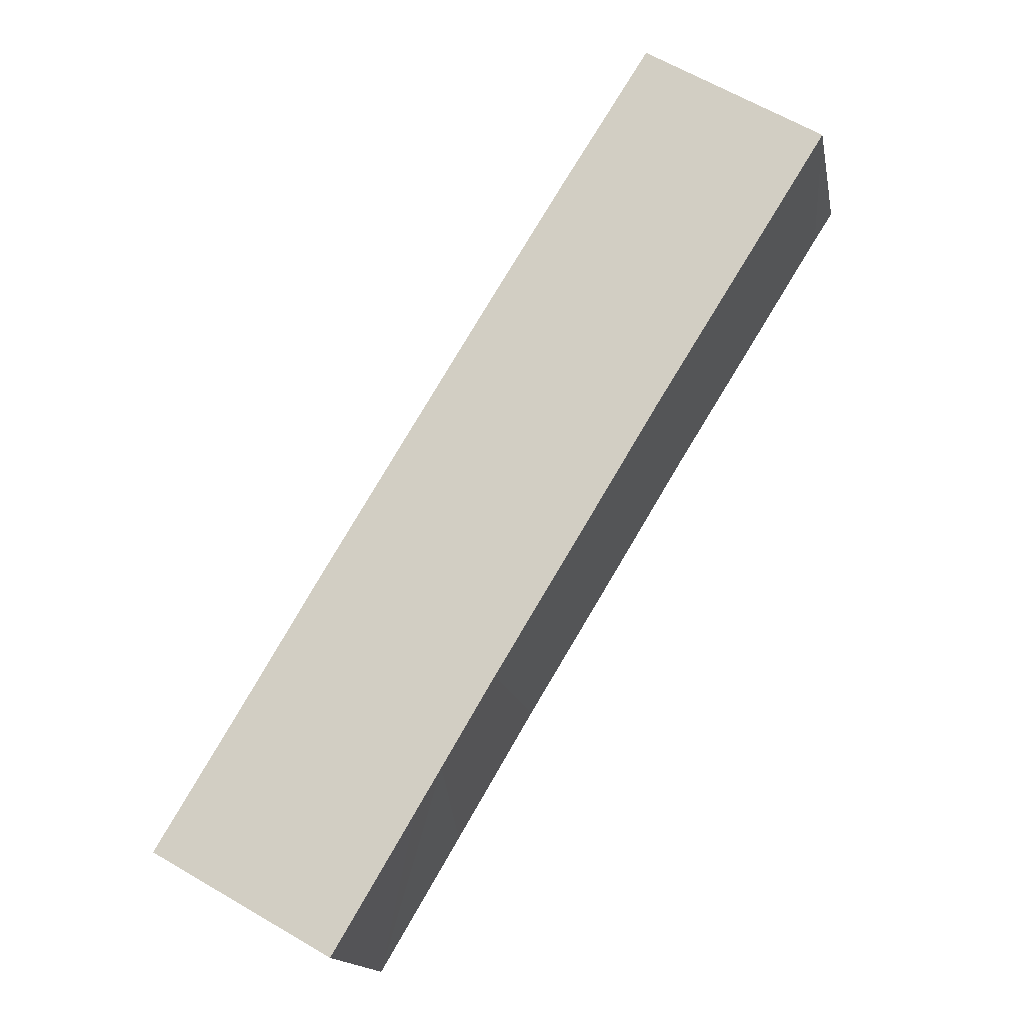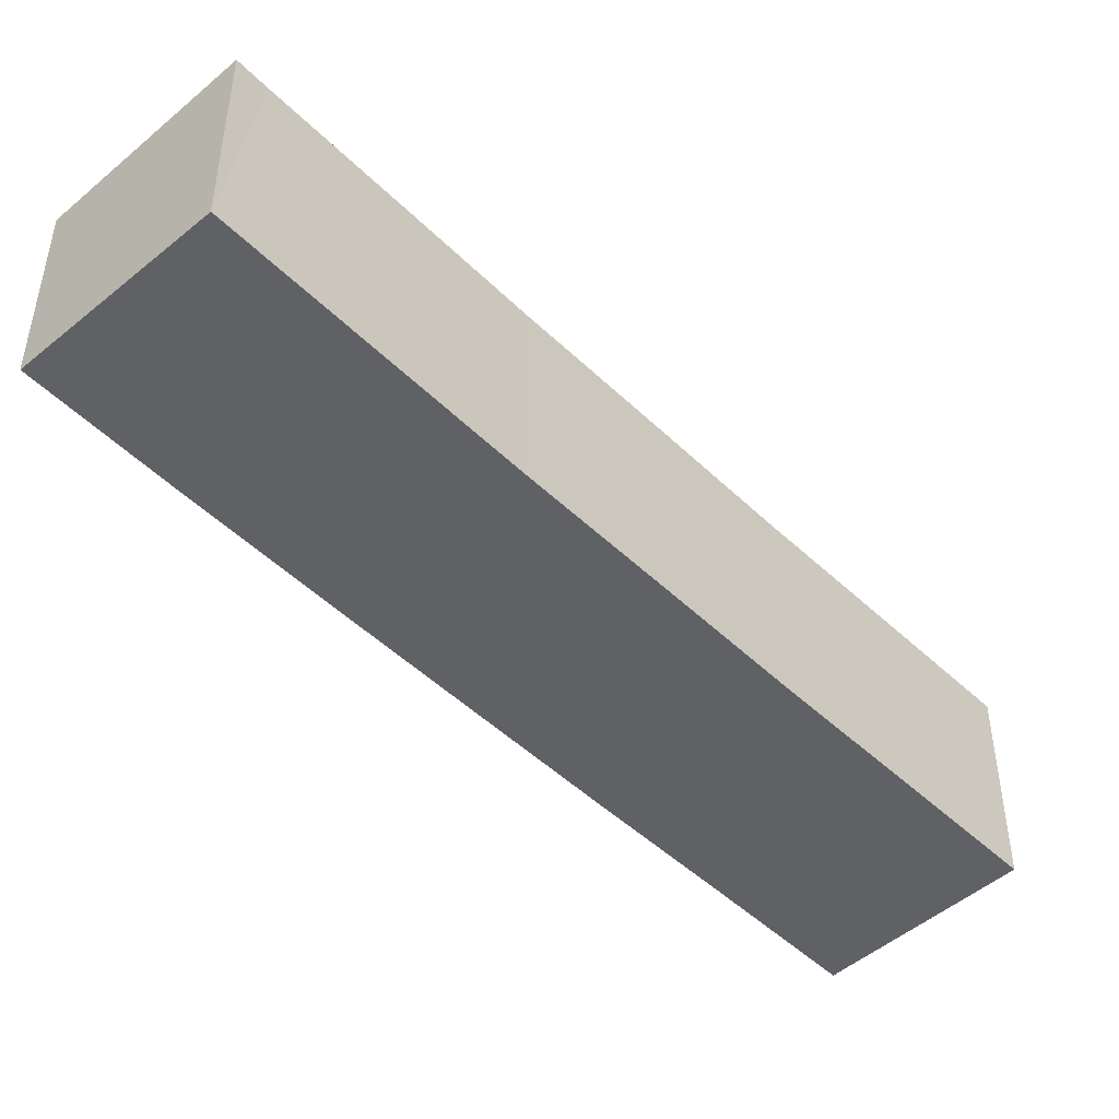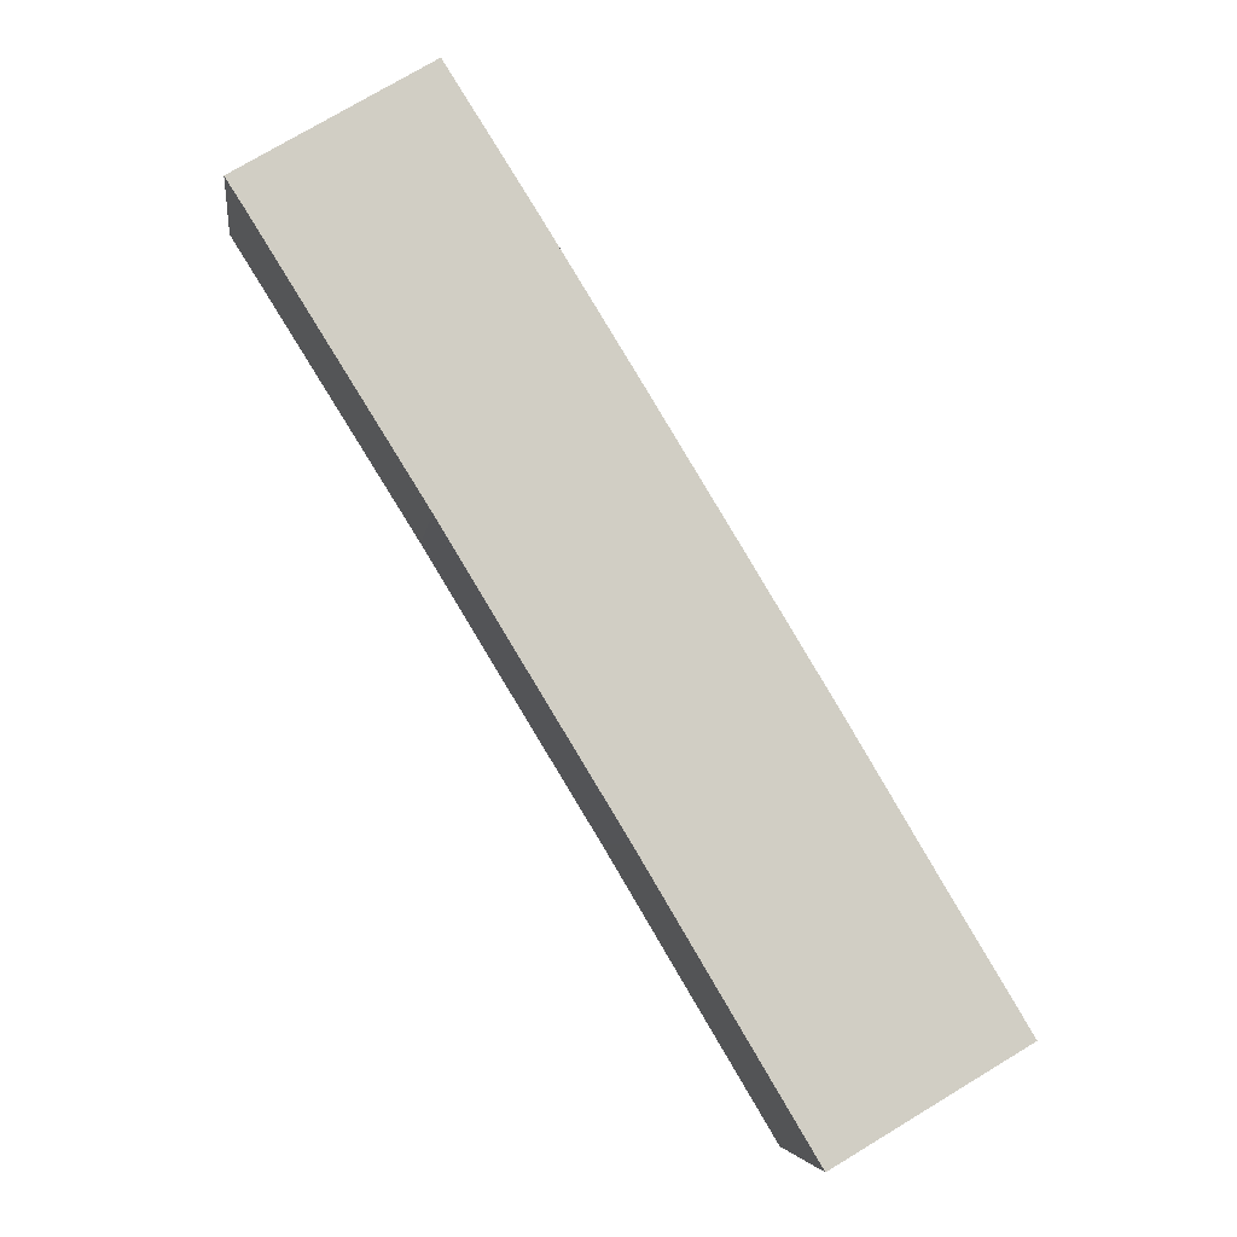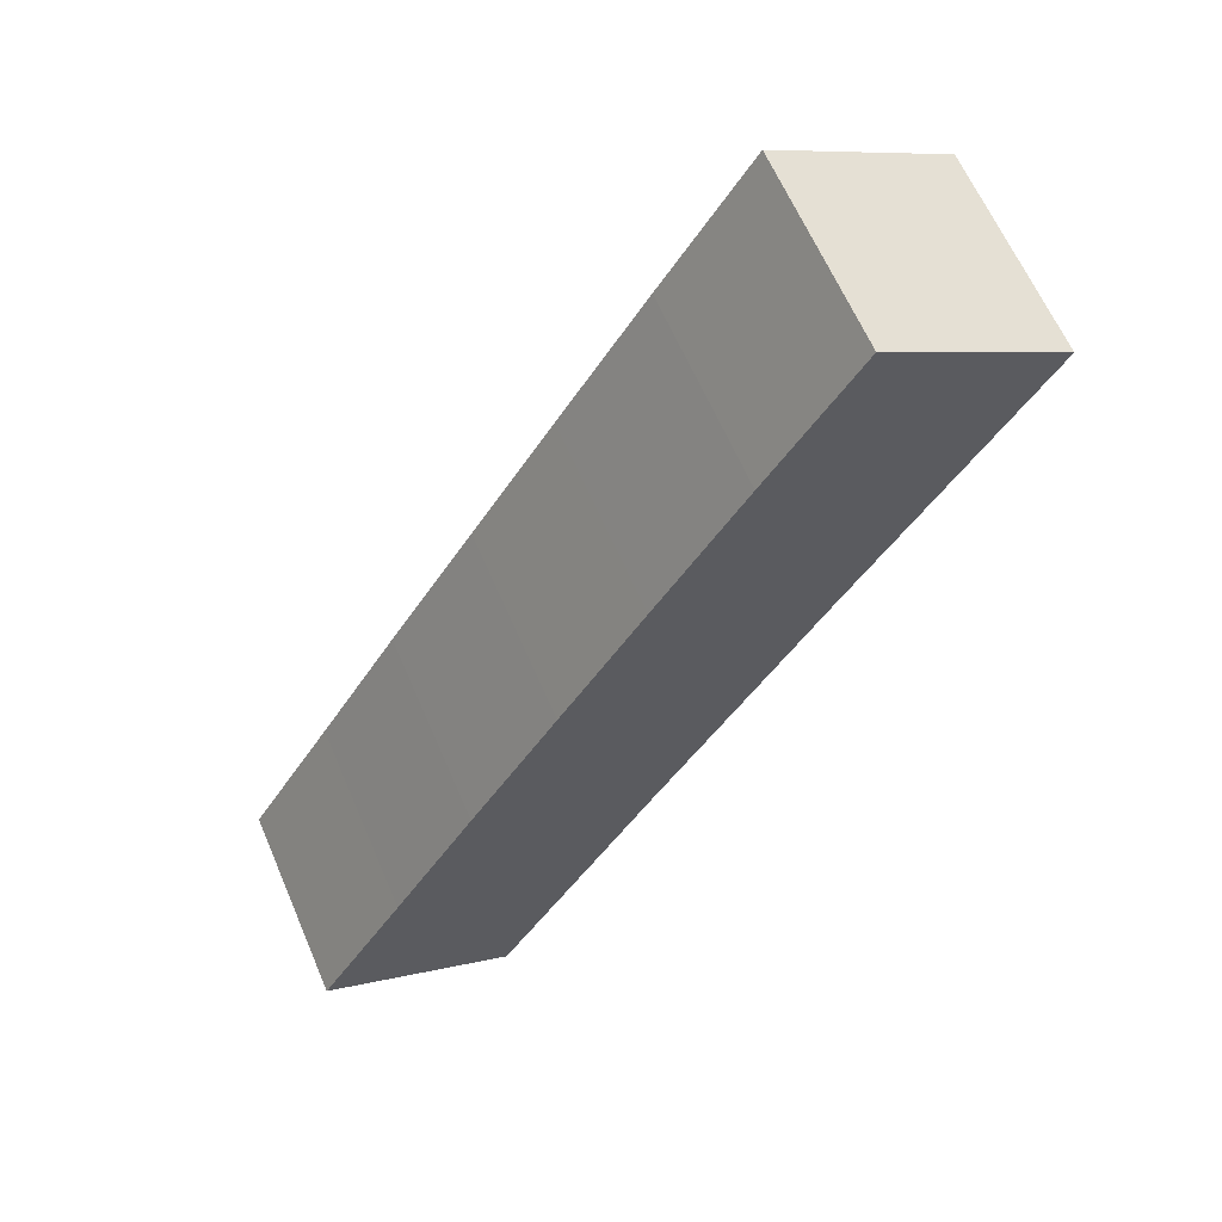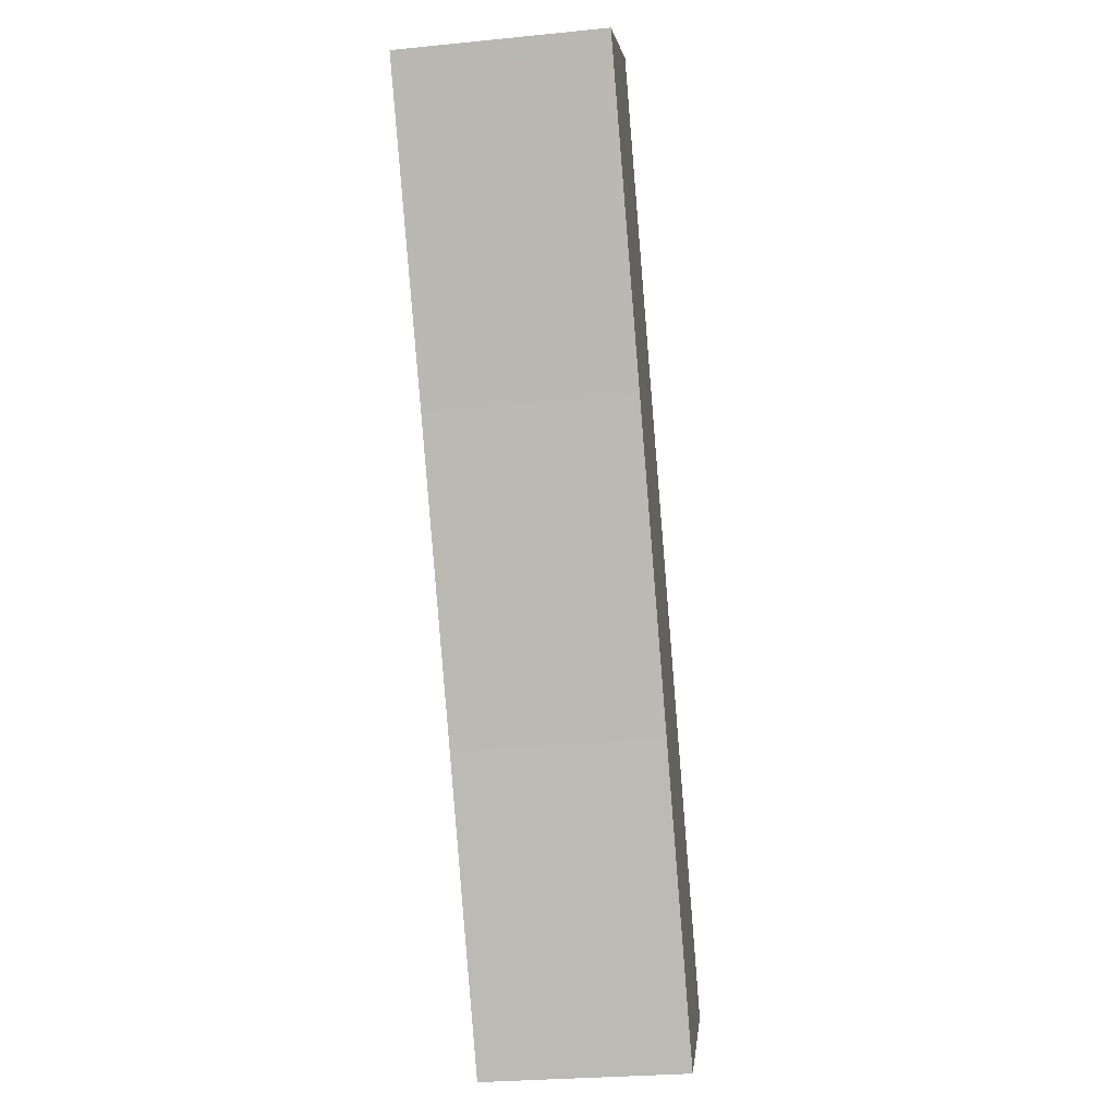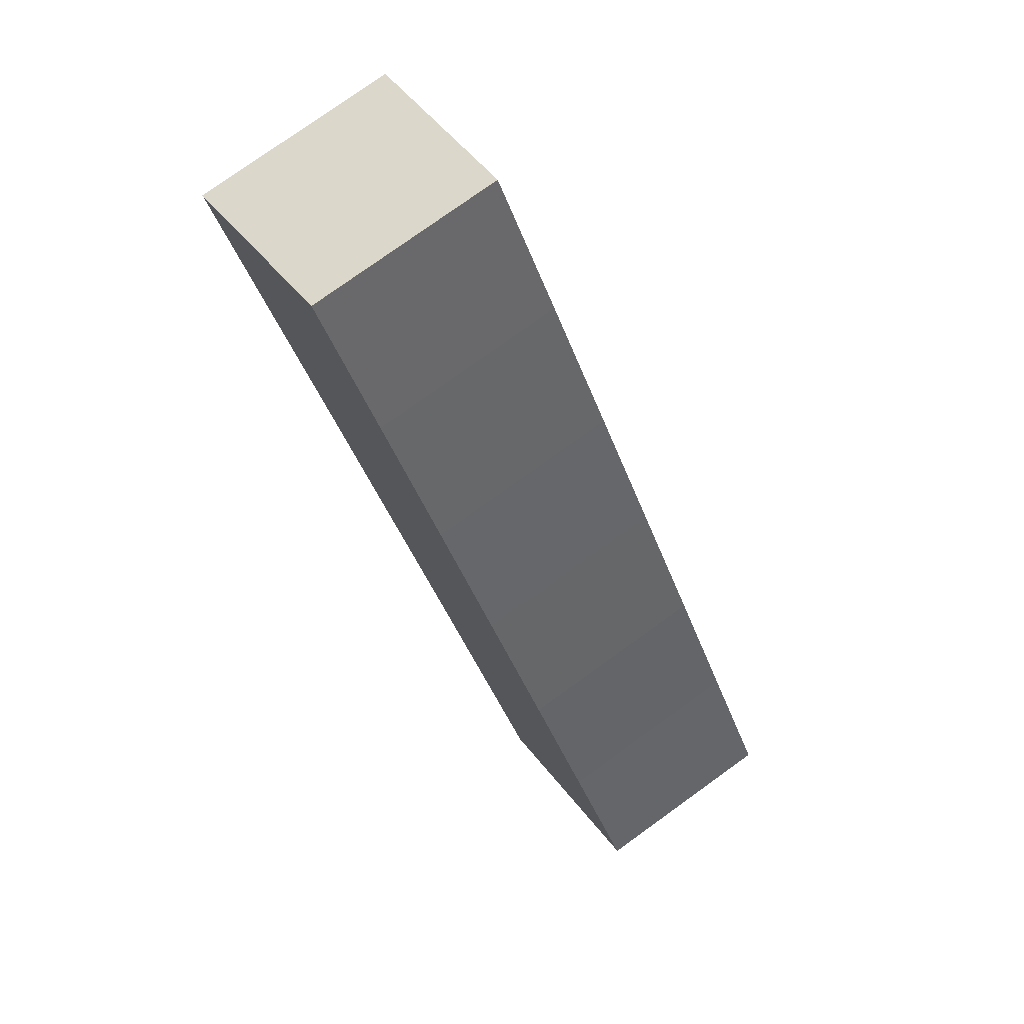
<metadata>
{"format":"obj","ext":"obj","renderer":"f3d","projection":"perspective","resolution":1024,"background":"white","views":[{"elev":-15.8,"azim":10.6,"up":"+Z"},{"elev":-47.9,"azim":74.2,"up":"+Y"},{"elev":-5.5,"azim":172.9,"up":"+Z"},{"elev":63.0,"azim":-23.2,"up":"+Z"},{"elev":-27.0,"azim":98.9,"up":"+Z"},{"elev":77.8,"azim":-125.7,"up":"+Z"}]}
</metadata>
<code>
v  0 6.088 3.728e-16
v  8.323 6.374 1.026
v  5.747 6.376 -3.29
v  2.649 6.086 4.391
v  9.128 6.373 2.378
v  10.78 6.371 5.158
v  5.152 6.084 8.582
v  13.45 6.371 9.522
v  7.821 6.084 12.97
v  14.27 6.371 10.87
v  15.97 6.371 13.66
v  10.37 6.083 17.14
v  18.68 6.373 18
v  13.08 6.084 21.52
v  19.51 6.373 19.33
v  20.84 6.374 21.47
v  15.82 6.088 25.87
v  21.45 6.375 22.41
v  21.45 -1.372e-15 22.41
v  15.97 -8.366e-16 13.66
v  18.68 -1.102e-15 18
v  19.51 -1.184e-15 19.33
v  20.84 -1.315e-15 21.47
v  14.27 -6.658e-16 10.87
v  13.45 -5.831e-16 9.522
v  10.78 -3.158e-16 5.158
v  9.128 -1.456e-16 2.378
v  8.323 -6.282e-17 1.026
v  5.747 2.015e-16 -3.29
v  0 0 0
v  2.649 -2.689e-16 4.391
v  5.152 -5.255e-16 8.582
v  7.821 -7.941e-16 12.97
v  10.37 -1.049e-15 17.14
v  13.08 -1.318e-15 21.52
v  15.82 -1.584e-15 25.87
g defaultobject
f 1 2 3
f 2 1 4
f 2 4 5
f 5 4 6
f 6 4 7
f 6 7 8
f 8 7 9
f 8 9 10
f 10 9 11
f 11 9 12
f 11 12 13
f 13 12 14
f 13 14 15
f 15 14 16
f 16 14 17
f 16 17 18
f 19 16 18
f 16 19 15
f 15 19 13
f 13 19 11
f 11 19 20
f 20 19 21
f 21 19 22
f 22 19 23
f 20 10 11
f 10 20 24
f 10 24 8
f 8 24 6
f 6 24 25
f 6 25 26
f 6 26 5
f 5 26 27
f 5 27 2
f 2 27 3
f 3 27 28
f 3 28 29
f 29 1 3
f 1 29 30
f 30 4 1
f 4 30 31
f 4 31 7
f 7 31 32
f 7 32 9
f 9 32 33
f 9 33 12
f 12 33 34
f 12 34 14
f 14 34 35
f 14 36 17
f 36 14 35
f 17 19 18
f 19 17 36
f 29 31 30
f 31 29 28
f 31 28 32
f 32 28 27
f 32 27 26
f 32 26 33
f 33 26 25
f 33 25 34
f 34 25 24
f 34 24 20
f 34 20 21
f 34 21 35
f 35 21 22
f 35 22 36
f 36 22 23
f 36 23 19

</code>
